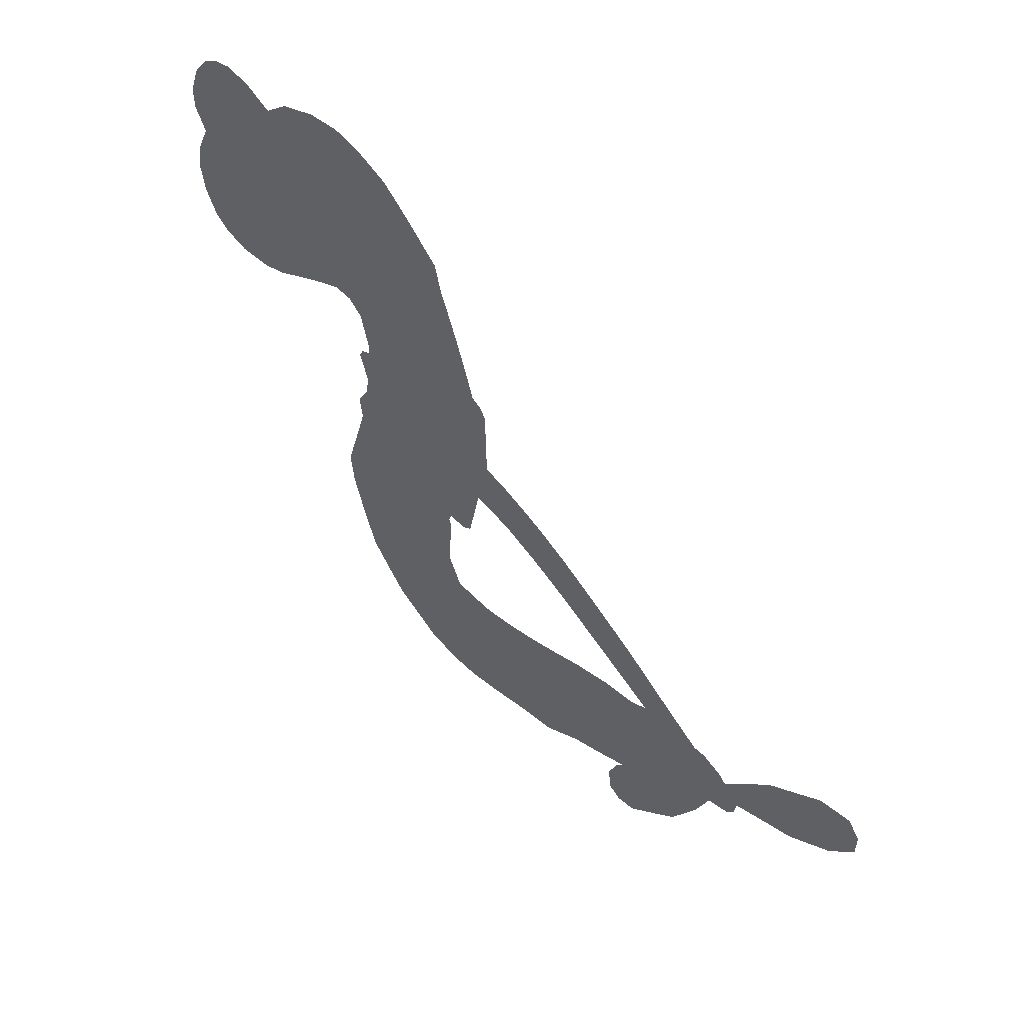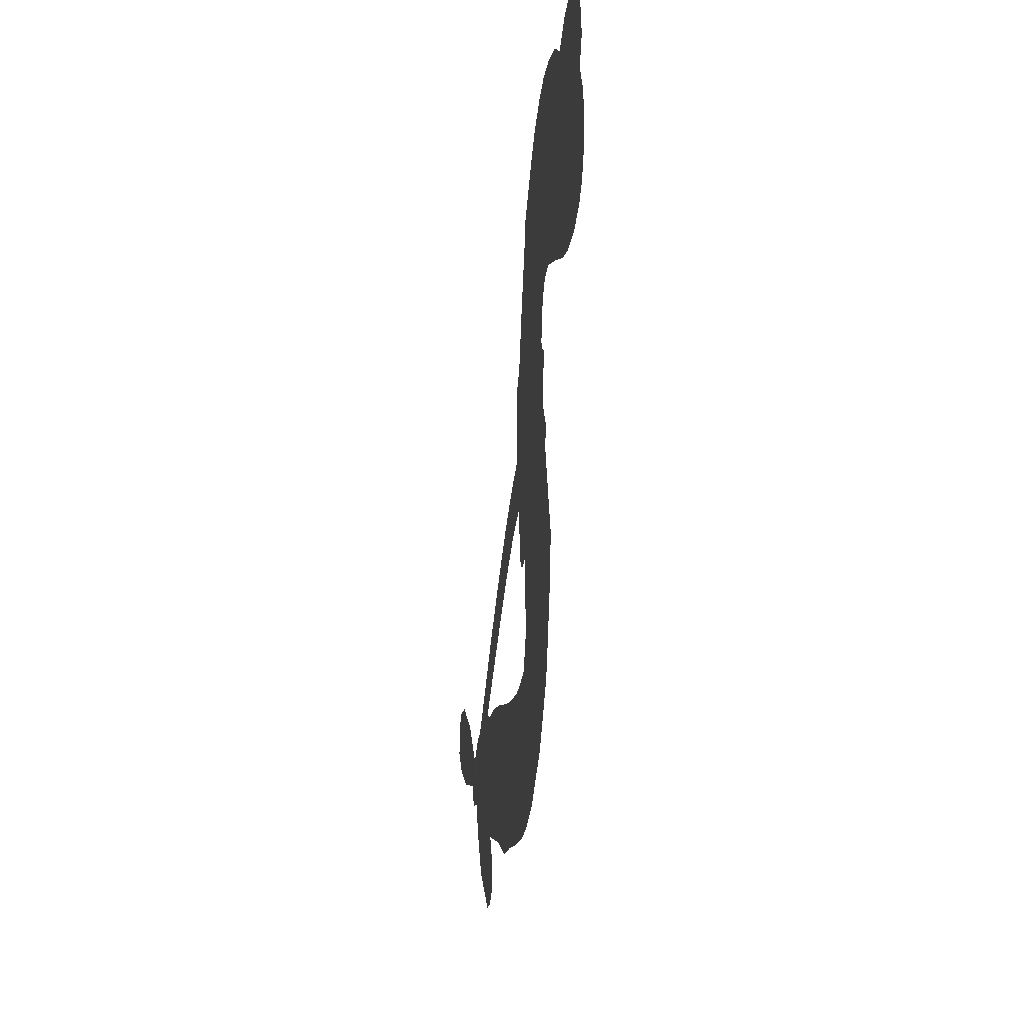
<metadata>
{"format":"obj","ext":"obj","renderer":"f3d","projection":"perspective","resolution":1024,"background":"white","views":[{"elev":52.4,"azim":45.9,"up":"+Y"},{"elev":-25.4,"azim":-97.6,"up":"+Y"}]}
</metadata>
<code>
v 1250 890.9 0.2257
v 1259 940.8 0.2142
v 1279 986 0.1893
v 1261 1022 0.1564
v 1260 1057 0.1258
v 1278 1106 0
v 1302 1137 0.102
v 1330 1156 0.135
v 1358 1163 0.1547
v 1399 1157 0.1819
v 1444 1134 0.2241
v 1485 1170 0.2597
v 1545 1193 0.2811
v 1596 1200 0.2947
v 1639 1191 0.3046
v 1695 1167 0.3194
v 1794 1076 0.357
v 1804 1033 0.3705
v 1865 855 0.4716
v 1881 845.7 0.486
v 1891 829.6 0.5
v 1894 715.4 0.5272
v 2199 553.2 0.6118
v 2387 414.5 0.6795
v 2398 414.4 0.6864
v 2482 511.8 0.7179
v 2573 577.6 0.7338
v 2624 585.8 0.7382
v 2644 560.8 0.741
v 2644 521.2 0.75
v 2603 472 0.73
v 2532 425.2 0.7164
v 2432 391.1 0.6913
v 2429 368.3 0.6867
v 2417 351.9 0.6845
v 2380 341.7 0.6806
v 2356 284.1 0.6797
v 2313 208.1 0.6797
v 2229 130.7 0.6797
v 2198 127.4 0.6797
v 2179 141.8 0.6797
v 2174 180.5 0.6797
v 2189 217.6 0.6797
v 2242 286.8 0.6797
v 2359 368.9 0.6784
v 1873 627.6 0.5463
v 1854 530.6 0.5748
v 1838 520.2 0.5774
v 1810 522.7 0.5876
v 1805 510.2 0.6008
v 1809 497.5 0.6103
v 1802 406.3 0.669
v 1826 356.7 0.7013
v 1896 351.3 0.6935
v 2093 406.6 0.5832
v 2154 423 0.546
v 2211 429.8 0.5055
v 2245 446.6 0.4795
v 2360 448.3 0.3786
v 2395 431.9 0.324
v 2410 409.7 0.25
v 2401 376.3 0.3476
v 2371 339.3 0.4048
v 2228 246.2 0.5381
v 2099 193.3 0.6229
v 2035 156.1 0.662
v 1971 146.2 0.6969
v 1853 122.4 0.7854
v 1806 123.3 0.8353
v 1752 137.9 1
v 1676 187.6 0.7852
v 1614 265.2 0.7241
v 1571 399.6 0.6592
v 1565 453.3 0.64
v 1606 593.2 0.5732
v 1601 632.2 0.5548
v 1621 664.2 0.5366
v 1626 697.3 0.5138
v 1612 743.3 0.488
v 1618 757.7 0.4836
v 1633 765 0.475
v 1635 779.3 0.4601
v 1620 838.4 0.3966
v 1597 859.3 0.3579
v 1567 860.9 0.3262
v 1436 793 0.2586
v 1395 779.3 0.2511
v 1340 776 0.2439
v 1300 789.2 0.2394
v 1277 808.4 0.2368
v 1257 846.7 0.2319
v 2116 518.3 0.5994
v 2390 398.4 0.682
v 1656 767.6 0.4707
v 1789 524.5 0.5938
v 1806 451.4 0.6381
v 1632 743 0.4874
v 1862 822.8 0.4858
v 1863 578.1 0.5622
v 2239 443.8 0.6359
v 2412 398.8 0.688
v 2302 407.3 0.6569
v 2332 389.3 0.6682
v 1619 721 0.4976
v 1804 550.1 0.5788
v 2442 464.6 0.7066
v 2399 372.8 0.6836
v 2436 428.7 0.6984
v 2373 401.4 0.3594
v 2210 163.2 0.6797
v 1663 814.4 0.4356
v 1788 491.7 0.6142
v 1645 718.1 0.5014
v 1322 839.1 0.2382
v 1357 1111 0.1552
v 1584 906.4 0.3324
v 1892 773.5 0.5019
v 1831 548.1 0.574
v 2291 484.4 0.6416
v 2338 450.3 0.6585
v 1759 563.6 0.5787
v 1812 848.5 0.4567
v 1663 674.9 0.5268
v 1643 886 0.378
v 1824 593.8 0.5604
v 2360 400.2 0.6737
v 1738 506.7 0.6088
v 2335 420.1 0.6633
v 2306 439.5 0.6528
v 1646 621.6 0.5563
v 2257 376.9 0.4835
v 2300 326.9 0.6798
v 2604 548.4 0.7367
v 2482 408.6 0.7065
v 2271 169.1 0.6797
v 1325 1041 0.1614
v 2270 425.3 0.6462
v 2242 410.1 0.4878
v 2341 330.5 0.6796
v 2192 365.2 0.5314
v 2302 447.6 0.436
v 2283 410.3 0.4558
v 1604 1124 0.2996
v 1831 196 0.7746
v 1293 875.3 0.2303
v 1395 849.2 0.2508
v 1318 1101 0.111
v 1734 775.6 0.4757
v 1741 432.1 0.6496
v 2528 544.7 0.7265
v 2476 446.3 0.709
v 1297 1017 0.1686
v 1345 971.8 0.2103
v 1333 1006 0.189
v 1403 1013 0.2197
v 1366 1032 0.1922
v 2301 292.4 0.4788
v 2328 409.5 0.4135
v 1611 1162 0.2993
v 1727 1040 0.3529
v 1830 156.2 0.8021
v 1406 814.8 0.2536
v 1499 828.1 0.2803
v 1361 819.2 0.2454
v 1694 784.1 0.4638
v 1776 430.6 0.6517
v 1754 370 0.6851
v 1370 998.2 0.2092
v 1405 946.7 0.2398
v 1417 1075 0.2106
v 1355 1070 0.1665
v 1565 1151 0.2852
v 1656 1133 0.3145
v 1766 1048 0.3597
v 1912 132.5 0.7377
v 1781 178.6 0.8371
v 1688 733.5 0.4939
v 1727 858.6 0.4282
v 1399 1046 0.2071
v 1454 1038 0.2406
v 1745 1123 0.3381
v 1655 851 0.4059
v 1863 175.5 0.7629
v 1891 235.4 0.7213
v 1701 826.6 0.4387
v 1736 1081 0.3449
v 1836 944.8 0.4135
v 1685 869.9 0.4069
v 1700 1113 0.329
v 1690 953 0.3697
v 1763 970.8 0.3864
v 1676 912.6 0.3811
v 1775 1008 0.3747
v 1730 914.8 0.4007
v 1627 951.5 0.3427
v 1821 989.1 0.3907
v 1642 920.4 0.3617
v 1800 956.8 0.4009
v 1771 925.9 0.408
v 1810 913.4 0.4239
v 1782 881.9 0.4322
v 1851 900.1 0.4395
v 1768 834.7 0.4521
v 1825 880.3 0.4445
v 1610 886.6 0.3566
v 1761 529.9 0.5947
v 1730 542.8 0.5908
v 1716 609.7 0.5591
v 1677 506.1 0.6117
v 2607 510.3 0.7369
v 2566 524.2 0.7299
v 2526 499 0.722
v 1353 891.4 0.2361
v 1357 855.3 0.2418
v 1813 746.3 0.5029
v 1304 947.9 0.211
v 1512 900.3 0.2908
v 1791 368.1 0.6893
v 1772 298.4 0.7251
v 1800 326.7 0.7096
v 1766 334.7 0.705
v 1703 331.1 0.7037
v 1736 312.1 0.7171
v 1832 268.4 0.7315
v 1690 260.8 0.7473
v 1806 292.4 0.7248
v 1783 243.6 0.7615
v 1849 313.2 0.71
v 1706 293.2 0.7274
v 1591 332.2 0.6901
v 1737 256 0.7569
v 1403 1115 0.1933
v 1385 1087 0.1846
v 1524 1159 0.2717
v 1491 1125 0.2538
v 1536 1119 0.2745
v 1504 1071 0.2617
v 1667 1179 0.3118
v 1642 1162 0.3078
v 1784 147.7 0.8842
v 1728 183.8 0.8518
v 1451 983.6 0.2505
v 1720 1145 0.3281
v 1646 1055 0.3236
v 1685 637.1 0.5464
v 1676 586.5 0.5721
v 1744 687.7 0.5222
v 1704 680.3 0.5242
v 1726 650.4 0.5395
v 1764 620 0.5533
v 1637 435.5 0.6463
v 2494 479.3 0.7155
v 2526 461.6 0.7185
v 2568 448.7 0.7232
v 2568 486.4 0.7269
v 1326 871.3 0.2347
v 1317 910.2 0.2253
v 1354 932.3 0.2266
v 1857 745.6 0.5093
v 1802 797.3 0.4783
v 1312 979.9 0.1974
v 1549 890.9 0.3121
v 1546 937.9 0.3038
v 1533 844.9 0.2987
v 1450 848.1 0.2655
v 1500 864.8 0.2851
v 1464 890.7 0.2703
v 1480 941.1 0.2714
v 1796 209.8 0.7878
v 1826 232.2 0.7543
v 1753 217.1 0.7952
v 1710 222.4 0.7847
v 1877 277.7 0.7124
v 1995 373.2 0.6428
v 1887 313.8 0.7002
v 1920 286.3 0.6932
v 1945 360.6 0.6703
v 1935 246.8 0.6962
v 1922 208.3 0.7136
v 1998 296.3 0.6548
v 1923 324.5 0.6848
v 1885 202.5 0.7373
v 1948 177.8 0.7058
v 1960 279.3 0.6767
v 1965 322.4 0.666
v 2000 186.5 0.6752
v 2001 334.9 0.6458
v 1999 240.8 0.6647
v 2068 311.5 0.6146
v 1963 219.8 0.6883
v 2044 389.1 0.6131
v 2031 313.3 0.6342
v 2030 271.7 0.6426
v 2052 348.3 0.6166
v 2054 223.5 0.6397
v 2106 352.5 0.5857
v 1861 352.8 0.7027
v 1459 1094 0.2353
v 1437 1011 0.2374
v 1416 983.5 0.2343
v 1472 1011 0.2548
v 1491 1040 0.2592
v 1493 978.4 0.2708
v 1558 1036 0.2913
v 1510 1010 0.2734
v 1539 978.9 0.2928
v 1583 965.3 0.3173
v 1596 936.3 0.3315
v 1622 1006 0.3253
v 1573 1002 0.3044
v 1664 1093 0.3226
v 1623 1089 0.3098
v 1688 1058 0.337
v 1573 1087 0.291
v 1601 1051 0.3071
v 1671 1014 0.3424
v 1707 570.4 0.5786
v 1677 546.3 0.5919
v 1586 522.1 0.6113
v 1638 562.5 0.5866
v 1596 557.4 0.5936
v 1618 530.9 0.6036
v 1610 478.5 0.628
v 1742 592.7 0.5663
v 1788 590.6 0.5645
v 1805 637.9 0.5454
v 1598 430.2 0.6483
v 1661 311.1 0.7103
v 1280 911.6 0.2217
v 1858 784.5 0.4951
v 1766 794.6 0.472
v 1736 816.7 0.4535
v 1768 744.9 0.4968
v 1830 816.7 0.4769
v 1467 810.5 0.2675
v 1512 931.1 0.2876
v 1443 949.1 0.2543
v 1424 909.6 0.2533
v 1385 913 0.2406
v 2038 190.5 0.6543
v 2078 266 0.6182
v 1471 1065 0.2449
v 1537 1085 0.2761
v 1652 980.7 0.3446
v 1648 476.6 0.6271
v 1689 441.4 0.6437
v 1575 487.6 0.6271
v 1839 630.6 0.5475
v 1865 675.6 0.5353
v 1776 664.9 0.5342
v 1820 691 0.5264
v 1828 776.3 0.4925
v 1729 729.5 0.4999
v 1424 873.8 0.2572
v 2096 232.1 0.6153
v 2165 218.9 0.5793
v 2149 286.1 0.5739
v 2132 205.9 0.6006
v 2137 245.3 0.5895
v 2179 259.1 0.5625
v 2115 271.5 0.5968
v 2120 313.2 0.5858
v 2200 311.3 0.538
v 2150 347.4 0.561
v 2160 384.8 0.5482
v 2191 401.1 0.525
v 2124 414.5 0.5649
v 1994 586.7 0.5668
v 2057 645.2 0.5732
v 1851 709.1 0.5228
v 1786 707.8 0.5162
v 2212 277.9 0.5385
v 2254 316.2 0.5021
v 2265 269.3 0.5102
v 2304 365.6 0.4493
v 2126 380.1 0.569
v 1934 613.3 0.5522
v 2274 346.3 0.4787
v 2337 316 0.4437
v 2305 329.8 0.4618
v 2338 352.8 0.4252
v 1979 685 0.5547
v 1896 683.3 0.5374
v 1937 701.9 0.5441
v 2238 205.8 0.6797
v 2275 207.2 0.6797
v 2295 263 0.6797
v 2216 252.1 0.6797
v 2256 243.2 0.6797
v 1297 1068 0.1157
v 1755 471.4 0.6274
v 1718 470 0.6288
v 1728 955.2 0.3826
v 1730 997.8 0.3671
v 1749 885.1 0.4213
v 1644 225.8 0.7518
v 1652 263.8 0.7348
v 2077 374.1 0.5978
v 1624 377.6 0.6725
v 1666 359.2 0.685
v 1708 383.8 0.6748
v 1656 399.6 0.6639
v 1737 397.7 0.6685
v 1686 407 0.6614
v 2167 317.6 0.5572
v 2228 346.9 0.5116
v 2222 381.3 0.5075
v 1945 657.7 0.5506
v 1904 620.6 0.5468
v 1974 624.4 0.5592
v 2018 666.1 0.564
v 2055 554.1 0.5828
v 2016 624 0.5674
v 2025 571 0.5747
v 2129 599.7 0.5922
v 2060 599.5 0.5786
v 2095 572.3 0.5888
v 2093 622.6 0.5826
v 2085 536.4 0.591
v 2335 245.9 0.6797
v 2320 294.3 0.6797
v 2271 306.7 0.6797
v 1696 988.2 0.3594
v 1581 365.9 0.6737
v 1629 335.9 0.6931
v 1602 298.5 0.7075
v 1634 294 0.7149
v 1913 654.9 0.545
v 2245 518.7 0.6259
v 2252 480.2 0.6334
v 2177 481.3 0.6169
v 2208 462.5 0.6262
v 2210 501.4 0.6213
v 2175 521.8 0.6111
v 2164 576.6 0.6019
v 2131 555 0.5981
v 1909 175.9 0.7309
v 1878 146.3 0.7601
f 112 206 391
f 186 160 174
f 75 130 76
f 203 122 201
f 105 121 206
f 45 107 93
f 51 50 112
f 123 78 77
f 89 88 114
f 125 118 99
f 1 91 145
f 162 164 87
f 25 108 106
f 43 42 110
f 80 79 97
f 126 93 24
f 58 138 142
f 179 299 180
f 128 129 102
f 105 125 325
f 52 166 167
f 143 159 172
f 240 176 70
f 142 138 131
f 176 240 161
f 223 231 219
f 59 158 109
f 95 112 50
f 117 21 98
f 113 94 97
f 97 104 113
f 104 78 113
f 349 383 22
f 166 112 391
f 105 95 49
f 74 73 327
f 51 112 96
f 82 94 111
f 107 34 101
f 52 218 53
f 323 345 322
f 203 260 122
f 90 89 114
f 167 221 218
f 145 256 257
f 91 90 114
f 298 232 170
f 98 19 334
f 282 183 437
f 77 76 130
f 4 3 152
f 152 5 4
f 56 365 366
f 45 126 103
f 115 9 8
f 8 7 147
f 45 139 36
f 106 151 252
f 147 7 6
f 381 158 375
f 114 145 91
f 246 208 245
f 136 154 156
f 10 9 115
f 19 122 334
f 205 83 124
f 17 174 18
f 84 205 116
f 165 111 94
f 182 83 111
f 162 146 164
f 239 15 159
f 206 207 127
f 129 137 102
f 236 234 235
f 350 250 326
f 172 159 14
f 180 302 342
f 126 45 93
f 322 318 320
f 239 238 15
f 211 150 212
f 5 152 390
f 136 152 154
f 25 93 101
f 31 30 210
f 107 45 36
f 124 192 197
f 161 183 144
f 119 430 137
f 120 119 129
f 296 364 376
f 359 361 355
f 287 274 285
f 363 373 406
f 276 285 281
f 50 49 95
f 53 218 220
f 275 54 297
f 49 48 118
f 126 128 103
f 274 287 294
f 58 57 138
f 78 123 113
f 407 406 131
f 118 105 49
f 375 158 142
f 68 161 69
f 61 109 62
f 421 139 132
f 109 60 59
f 166 52 96
f 423 394 160
f 60 109 61
f 348 349 351
f 85 84 116
f 141 58 142
f 162 87 86
f 43 110 385
f 134 32 151
f 386 385 135
f 110 42 41
f 110 135 385
f 102 103 128
f 57 366 407
f 40 110 41
f 40 39 110
f 421 387 420
f 119 137 129
f 141 158 59
f 37 36 139
f 105 206 95
f 47 118 48
f 94 81 97
f 95 206 112
f 430 433 432
f 432 100 430
f 413 416 369
f 82 81 94
f 177 165 94
f 98 20 19
f 98 21 20
f 97 79 104
f 63 62 109
f 108 151 106
f 117 330 259
f 210 133 211
f 93 107 101
f 83 82 111
f 259 22 117
f 348 99 46
f 47 99 118
f 24 93 25
f 132 139 45
f 35 34 107
f 126 24 128
f 101 34 33
f 118 125 105
f 130 123 77
f 115 8 147
f 128 24 120
f 108 101 33
f 27 133 28
f 108 33 134
f 255 253 254
f 185 111 165
f 28 133 29
f 133 30 29
f 129 128 120
f 110 39 135
f 159 15 14
f 145 114 256
f 193 160 394
f 101 108 25
f 389 388 385
f 36 35 107
f 168 154 153
f 81 80 97
f 372 373 363
f 151 108 134
f 214 114 164
f 145 257 329
f 163 265 335
f 179 233 171
f 390 6 5
f 147 390 171
f 113 123 177
f 177 123 248
f 209 346 392
f 397 396 225
f 261 154 152
f 27 150 211
f 253 252 151
f 152 136 390
f 3 2 216
f 168 169 300
f 261 152 3
f 168 156 154
f 261 153 154
f 234 236 172
f 179 156 155
f 147 171 115
f 64 374 372
f 375 380 381
f 141 142 158
f 142 131 375
f 172 14 13
f 143 173 239
f 308 205 197
f 196 198 187
f 283 175 67
f 161 144 176
f 264 266 163
f 214 146 213
f 85 262 264
f 262 85 116
f 114 88 164
f 87 164 88
f 177 94 113
f 332 148 331
f 112 166 96
f 166 149 403
f 346 209 345
f 223 219 221
f 169 168 153
f 155 156 168
f 265 162 86
f 162 265 146
f 179 180 170
f 11 10 232
f 136 156 171
f 171 156 179
f 12 234 13
f 172 13 234
f 173 311 189
f 189 311 313
f 16 173 189
f 200 198 199
f 288 280 284
f 183 282 144
f 270 184 224
f 70 176 241
f 245 248 123
f 148 165 177
f 188 194 192
f 188 182 185
f 179 155 299
f 179 170 233
f 299 300 242
f 301 302 180
f 188 192 124
f 17 181 186
f 83 182 124
f 438 161 68
f 437 283 279
f 288 290 286
f 220 226 228
f 332 165 148
f 188 185 178
f 17 186 174
f 189 186 181
f 174 193 18
f 185 182 111
f 202 187 200
f 182 188 124
f 16 189 243
f 311 173 312
f 189 313 186
f 194 190 192
f 18 193 196
f 194 188 178
f 190 195 197
f 160 193 174
f 198 196 193
f 122 204 201
f 393 194 199
f 160 313 316
f 304 314 343
f 190 197 192
f 198 193 191
f 197 195 308
f 199 191 393
f 198 191 199
f 395 194 178
f 198 200 187
f 201 200 199
f 204 19 202
f 395 199 194
f 201 395 203
f 332 178 185
f 204 202 200
f 260 331 333
f 201 204 200
f 19 204 122
f 83 205 84
f 197 205 124
f 207 206 121
f 206 127 391
f 324 317 207
f 130 320 246
f 250 350 249
f 123 130 245
f 127 207 209
f 207 121 324
f 30 133 210
f 133 27 211
f 150 26 212
f 210 211 255
f 252 212 26
f 253 255 212
f 146 354 339
f 258 153 216
f 146 214 164
f 256 214 213
f 353 247 333
f 348 46 349
f 2 1 329
f 216 257 258
f 307 263 308
f 354 267 338
f 52 167 218
f 221 220 218
f 221 167 223
f 269 270 227
f 219 226 220
f 53 220 228
f 167 222 223
f 219 220 221
f 402 400 404
f 328 225 229
f 222 229 223
f 269 227 271
f 226 227 224
f 224 273 228
f 397 72 396
f 71 70 241
f 227 226 219
f 226 224 228
f 223 229 231
f 144 269 176
f 273 224 184
f 297 53 228
f 399 251 327
f 231 229 225
f 400 402 399
f 426 427 425
f 71 241 272
f 219 231 227
f 10 115 232
f 233 115 171
f 170 232 233
f 115 233 232
f 11 235 12
f 234 12 235
f 11 232 298
f 236 143 172
f 235 11 298
f 235 237 343
f 299 301 180
f 237 302 304
f 143 239 159
f 173 16 238
f 173 238 239
f 70 69 240
f 161 240 69
f 176 269 271
f 271 231 272
f 338 268 337
f 262 263 217
f 314 312 143
f 189 181 243
f 316 313 244
f 246 245 130
f 249 248 245
f 319 322 321
f 318 207 317
f 250 249 208
f 215 260 333
f 249 245 208
f 248 247 353
f 250 208 324
f 247 248 249
f 325 250 324
f 325 326 250
f 230 399 424
f 400 222 401
f 106 252 26
f 253 151 32
f 255 254 31
f 212 252 253
f 210 255 31
f 253 32 254
f 212 255 211
f 214 256 114
f 257 256 213
f 257 213 258
f 216 2 329
f 339 258 213
f 169 153 258
f 330 117 98
f 326 351 350
f 331 260 203
f 259 330 352
f 3 216 261
f 153 261 216
f 263 262 116
f 266 264 262
f 310 304 305
f 301 242 303
f 265 266 267
f 266 262 217
f 267 266 217
f 265 163 266
f 268 267 217
f 268 338 267
f 263 336 217
f 268 303 337
f 270 269 144
f 227 231 271
f 270 144 282
f 227 270 224
f 272 231 225
f 176 271 241
f 272 225 396
f 241 271 272
f 184 278 276
f 228 273 275
f 276 284 285
f 285 274 277
f 273 276 275
f 284 276 278
f 184 276 273
f 54 275 281
f 175 283 437
f 276 281 275
f 279 184 282
f 278 184 279
f 437 279 282
f 290 288 284
f 376 398 296
f 277 54 281
f 282 184 270
f 438 183 161
f 66 286 67
f 67 286 283
f 279 290 278
f 284 280 285
f 285 280 287
f 277 281 285
f 340 65 295
f 278 290 284
f 292 287 280
f 294 287 292
f 340 286 66
f 341 293 295
f 292 280 293
f 358 359 355
f 279 283 290
f 286 290 283
f 293 280 288
f 291 294 398
f 294 292 289
f 295 293 288
f 289 292 293
f 294 289 296
f 294 291 274
f 340 288 286
f 293 341 289
f 361 362 341
f 365 376 364
f 342 170 180
f 275 297 228
f 237 235 298
f 300 299 155
f 301 299 242
f 168 300 155
f 337 300 169
f 242 337 303
f 342 302 237
f 305 301 303
f 311 312 244
f 336 303 268
f 307 310 306
f 301 305 302
f 305 303 306
f 303 336 306
f 304 302 305
f 307 306 263
f 305 306 310
f 308 263 116
f 307 195 309
f 308 116 205
f 195 307 308
f 309 344 316
f 309 244 315
f 307 309 310
f 315 310 309
f 312 173 143
f 313 311 244
f 314 143 236
f 315 312 314
f 244 309 316
f 186 313 160
f 343 314 236
f 315 314 304
f 315 304 310
f 244 312 315
f 344 309 195
f 393 394 423
f 208 246 317
f 318 317 246
f 75 320 130
f 207 318 209
f 323 251 345
f 320 318 246
f 320 321 322
f 322 319 323
f 320 75 321
f 318 322 209
f 347 74 323
f 327 323 74
f 317 324 208
f 325 324 121
f 105 325 121
f 326 325 125
f 348 326 125
f 350 247 249
f 230 425 399
f 323 327 251
f 427 397 328
f 73 399 327
f 145 329 1
f 216 329 257
f 334 330 98
f 215 352 260
f 332 331 203
f 331 148 333
f 178 332 203
f 332 185 165
f 353 333 148
f 371 247 350
f 122 260 334
f 334 260 352
f 336 263 306
f 265 86 335
f 268 217 336
f 300 337 242
f 337 169 338
f 169 258 339
f 265 354 146
f 146 339 213
f 169 339 338
f 65 340 66
f 288 340 295
f 65 355 295
f 341 295 355
f 237 298 342
f 170 342 298
f 235 343 236
f 304 343 237
f 195 190 344
f 423 344 190
f 346 345 251
f 322 345 209
f 399 425 400
f 391 392 149
f 99 348 125
f 323 319 347
f 413 410 368
f 259 370 22
f 215 351 370
f 326 348 351
f 371 333 247
f 370 351 349
f 371 215 333
f 259 352 215
f 334 352 330
f 148 177 353
f 248 353 177
f 267 354 265
f 339 354 338
f 360 363 357
f 289 341 362
f 357 359 360
f 358 356 359
f 364 140 365
f 360 359 356
f 355 65 358
f 361 359 357
f 356 64 360
f 364 405 140
f 361 357 362
f 355 361 341
f 357 363 405
f 289 362 296
f 360 64 372
f 374 157 373
f 296 362 364
f 362 357 405
f 366 365 140
f 398 376 55
f 366 140 407
f 56 366 57
f 417 415 418
f 365 56 367
f 428 384 383
f 22 370 349
f 215 370 259
f 350 351 371
f 215 371 351
f 373 157 380
f 363 360 372
f 378 375 131
f 373 378 406
f 372 374 373
f 381 380 379
f 365 367 376
f 55 376 367
f 377 410 408
f 46 383 349
f 406 378 131
f 373 380 378
f 63 381 379
f 380 375 378
f 157 379 380
f 63 109 381
f 158 381 109
f 408 382 384
f 22 383 384
f 386 135 38
f 377 408 428
f 428 46 409
f 385 386 389
f 387 386 38
f 389 44 388
f 421 420 37
f 422 44 387
f 386 387 389
f 43 385 388
f 44 389 387
f 171 390 136
f 6 390 147
f 392 391 127
f 166 391 149
f 209 392 127
f 149 392 346
f 394 393 191
f 190 194 393
f 193 394 191
f 423 160 316
f 203 395 178
f 199 395 201
f 272 396 71
f 222 328 229
f 328 397 225
f 291 398 55
f 294 296 398
f 400 328 222
f 401 222 167
f 399 402 251
f 167 403 401
f 404 149 346
f 404 400 401
f 346 251 402
f 166 403 167
f 404 403 149
f 404 401 403
f 346 402 404
f 140 405 363
f 362 405 364
f 407 131 138
f 363 406 140
f 407 138 57
f 140 406 407
f 410 377 368
f 413 411 410
f 428 408 384
f 382 408 410
f 413 414 416
f 382 410 411
f 369 411 413
f 416 414 412
f 436 434 435
f 413 368 414
f 417 416 412
f 92 436 419
f 418 369 416
f 417 419 436
f 139 421 37
f 417 418 416
f 417 412 419
f 387 38 420
f 422 421 132
f 344 423 316
f 421 422 387
f 393 423 190
f 72 397 427
f 399 73 424
f 400 425 328
f 425 427 328
f 425 230 426
f 72 427 426
f 46 428 383
f 377 428 409
f 119 429 430
f 137 430 100
f 432 433 431
f 429 23 433
f 434 431 433
f 433 430 429
f 434 433 23
f 415 417 436
f 92 431 434
f 434 436 92
f 434 23 435
f 415 436 435
f 437 183 438
f 68 175 438
f 437 438 175

</code>
